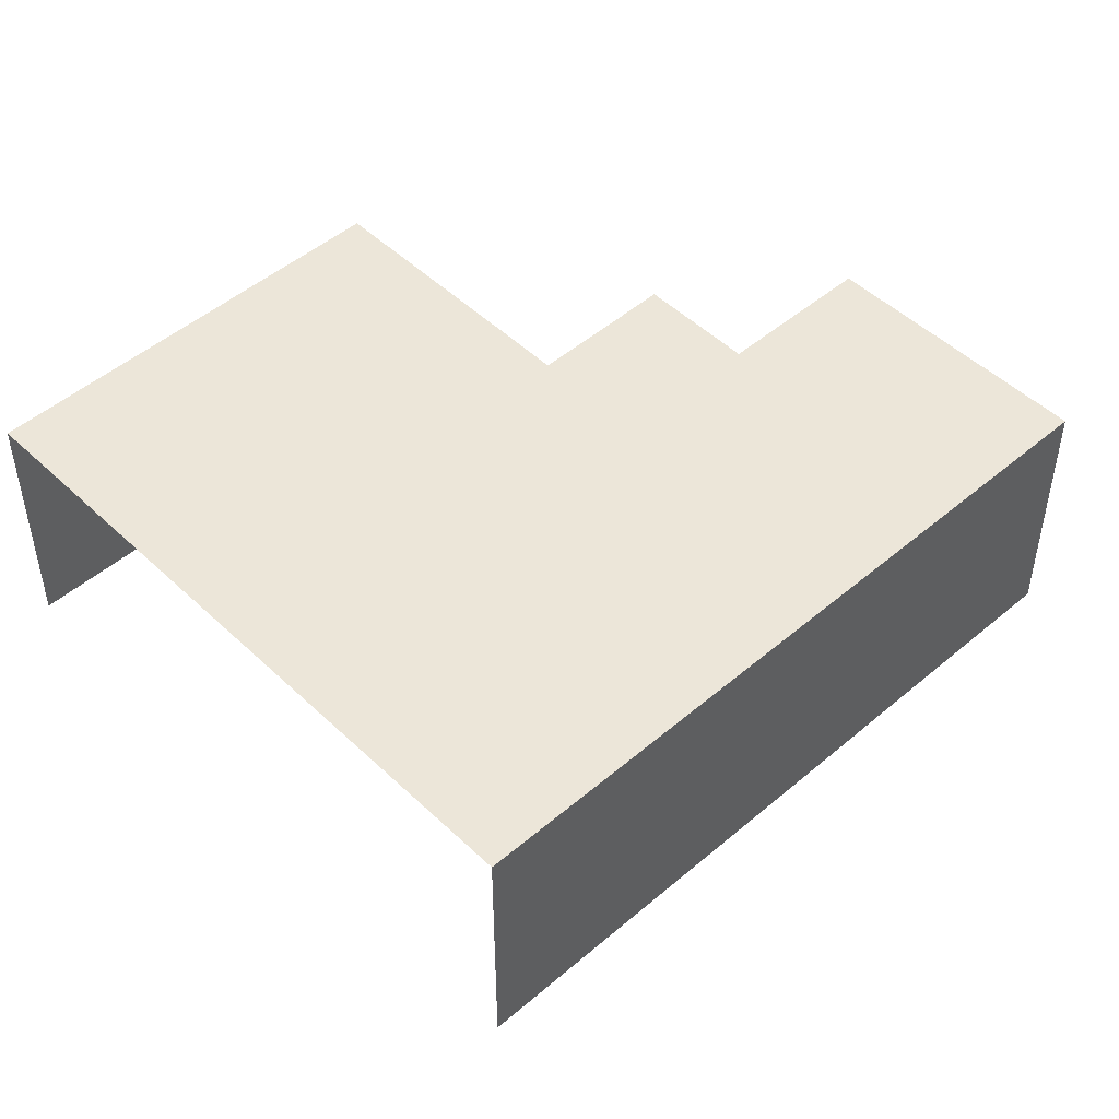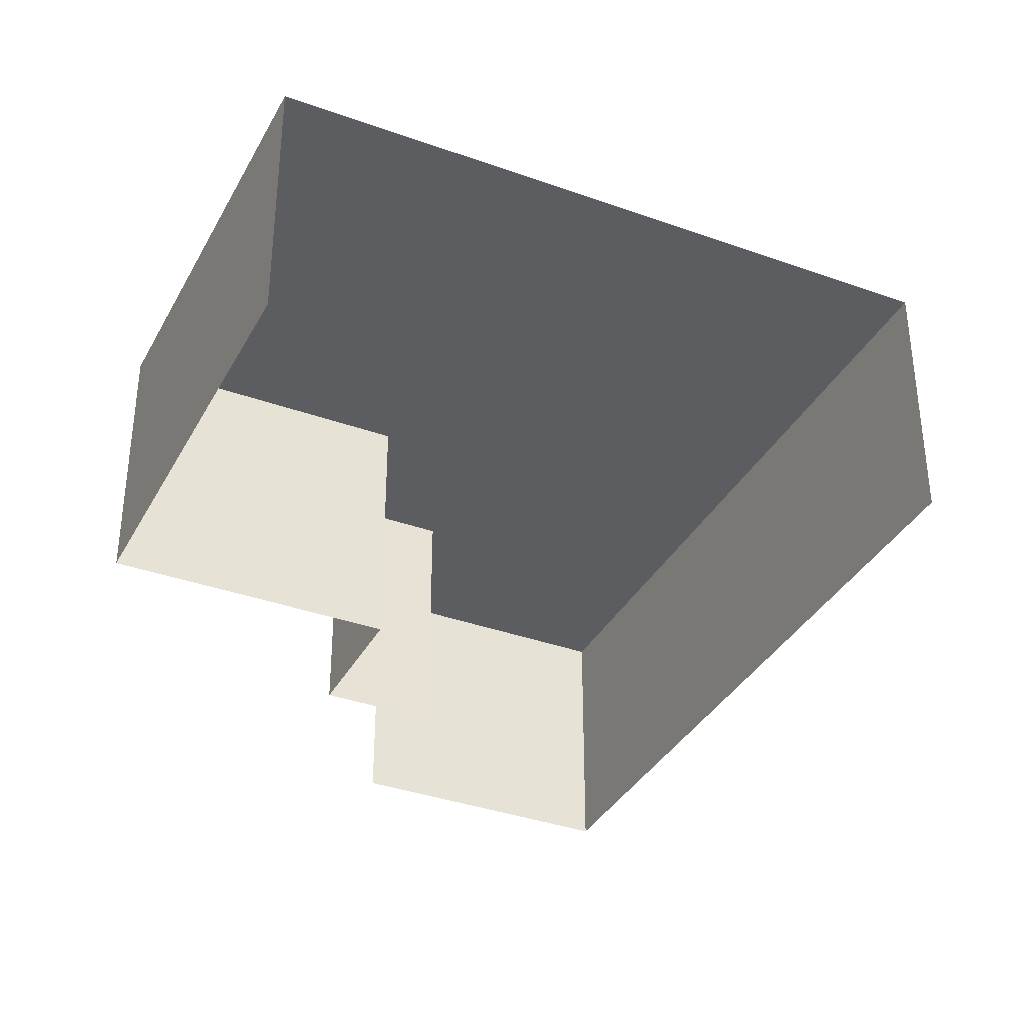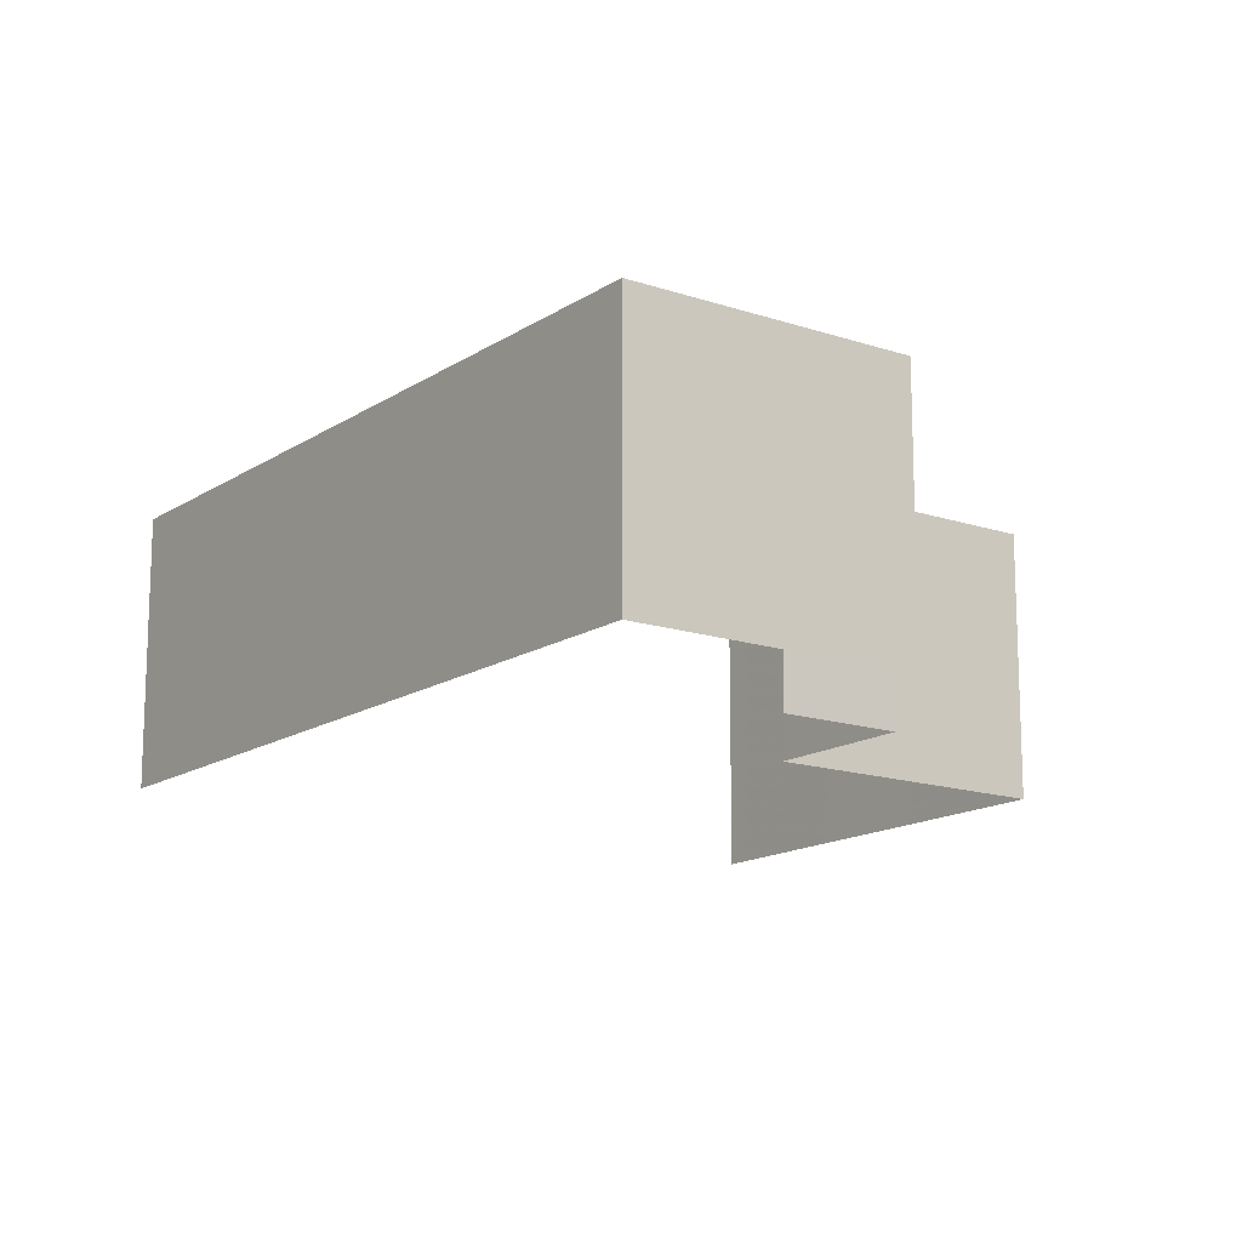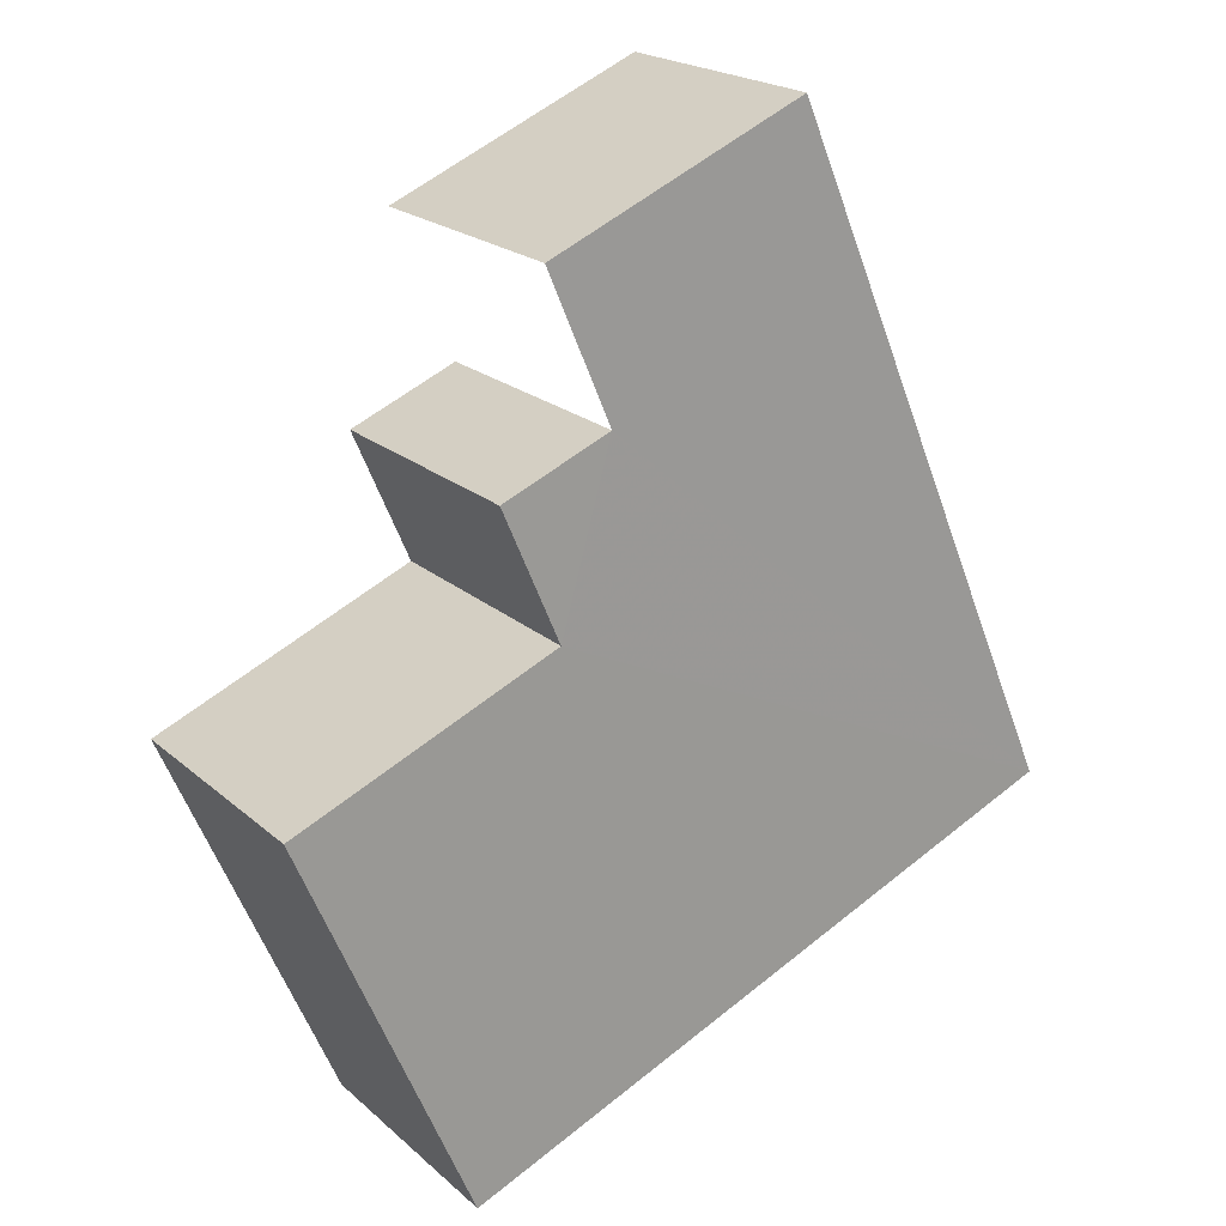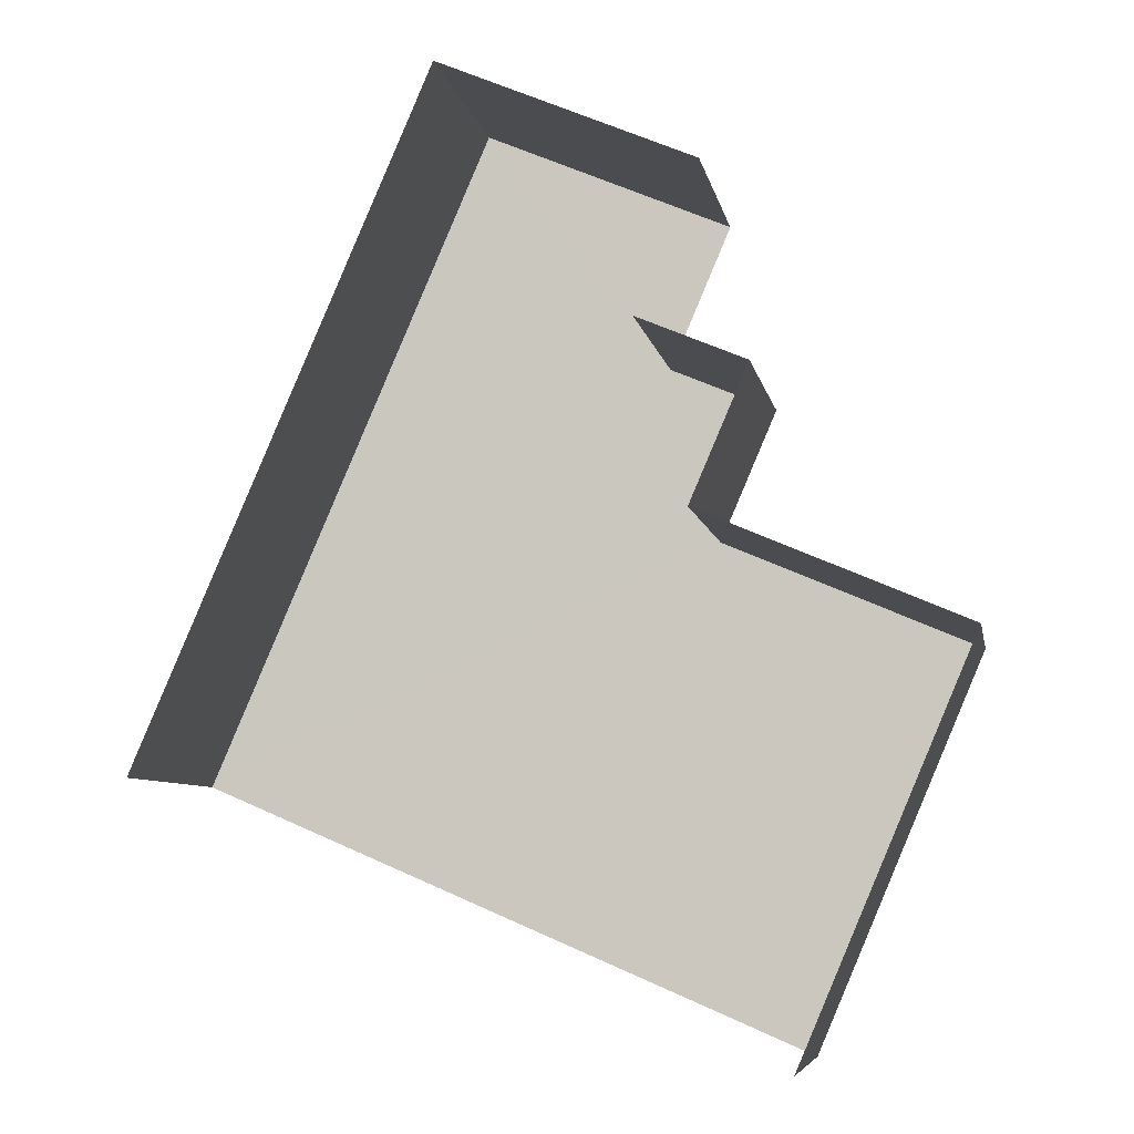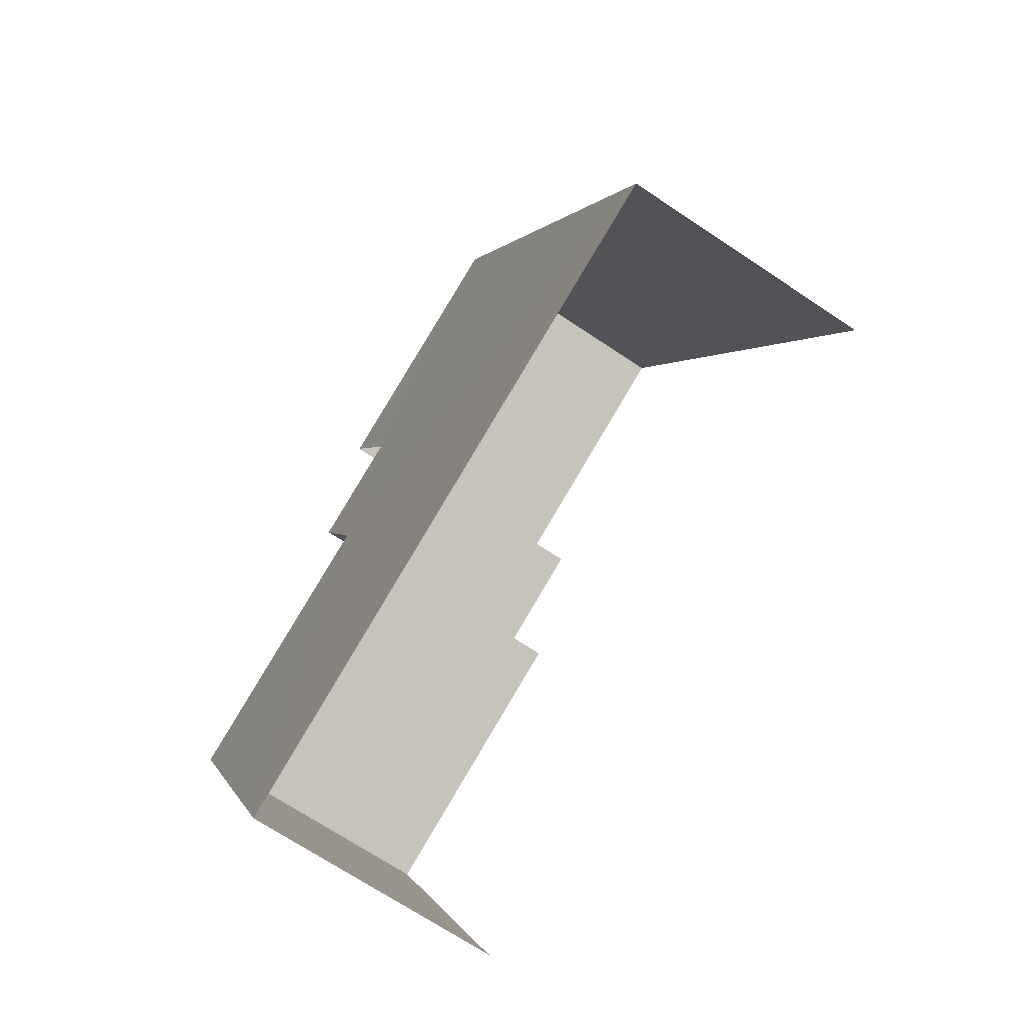
<metadata>
{"format":"obj","ext":"obj","renderer":"f3d","projection":"perspective","resolution":1024,"background":"white","views":[{"elev":48.9,"azim":69.7,"up":"+Z"},{"elev":-35.9,"azim":-2.1,"up":"+Z"},{"elev":-14.8,"azim":167.2,"up":"+Z"},{"elev":20.7,"azim":-33.4,"up":"+Y"},{"elev":-7.1,"azim":-169.7,"up":"+Y"},{"elev":-69.6,"azim":56.2,"up":"+Y"}]}
</metadata>
<code>
v -2.197e+05 -1.241e+05 26.31
v -2.197e+05 -1.241e+05 26.31
v -2.197e+05 -1.241e+05 26.31
v -2.197e+05 -1.241e+05 26.31
v -2.197e+05 -1.241e+05 26.31
v -2.197e+05 -1.241e+05 26.31
v -2.197e+05 -1.241e+05 26.31
v -2.197e+05 -1.241e+05 26.31
v -2.197e+05 -1.241e+05 30.73
v -2.197e+05 -1.241e+05 30.73
v -2.197e+05 -1.241e+05 30.73
v -2.197e+05 -1.241e+05 30.73
v -2.197e+05 -1.241e+05 30.73
v -2.197e+05 -1.241e+05 30.73
v -2.197e+05 -1.241e+05 30.73
v -2.197e+05 -1.241e+05 30.73
f 1 2 3
f 4 5 6
f 2 7 3
f 5 8 3
f 7 6 5
f 3 7 5
f 10 1 3
f 10 9 1
f 13 6 7
f 16 13 7
f 9 10 11
f 12 13 14
f 10 15 14
f 11 10 16
f 14 13 16
f 10 14 16
f 14 5 4
f 12 14 4
f 15 3 8
f 15 10 3
f 11 2 1
f 9 11 1
f 13 4 6
f 13 12 4
f 15 8 5
f 14 15 5
f 11 7 2
f 11 16 7

</code>
